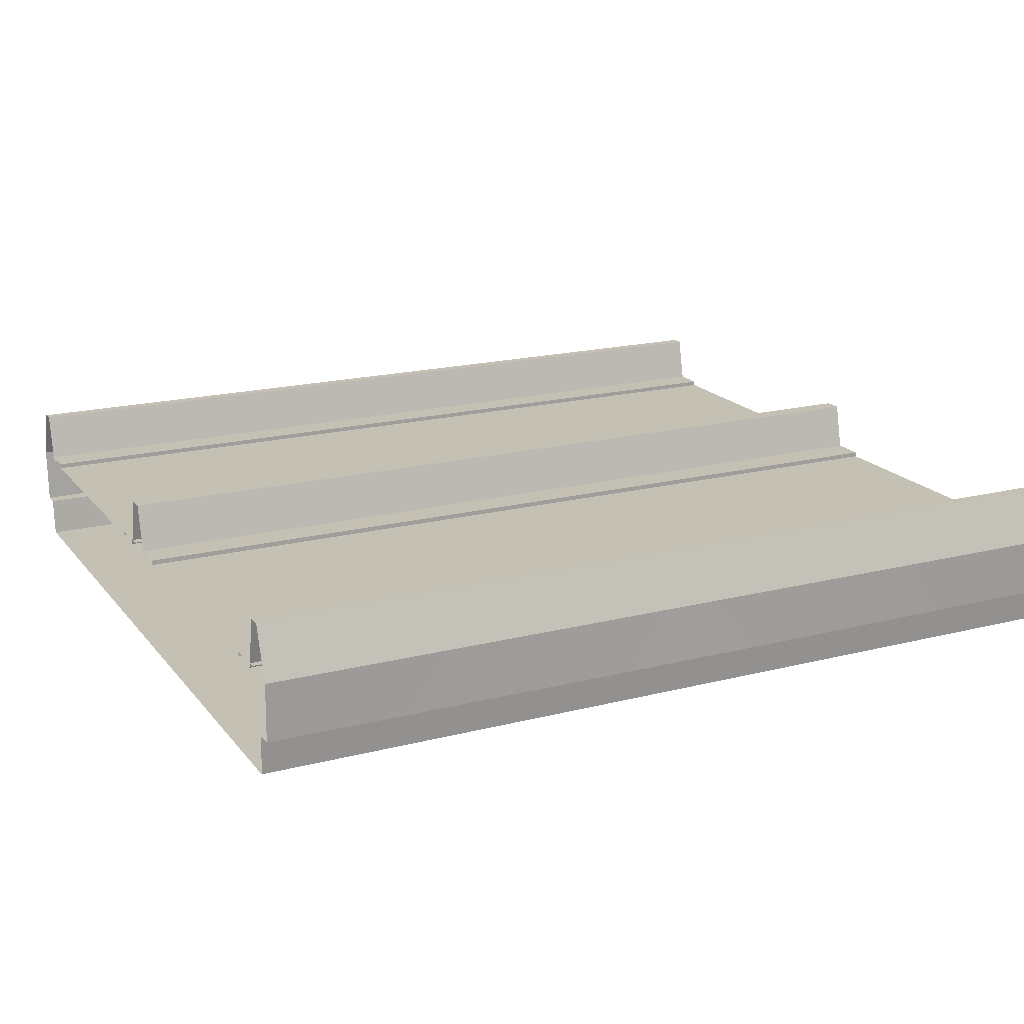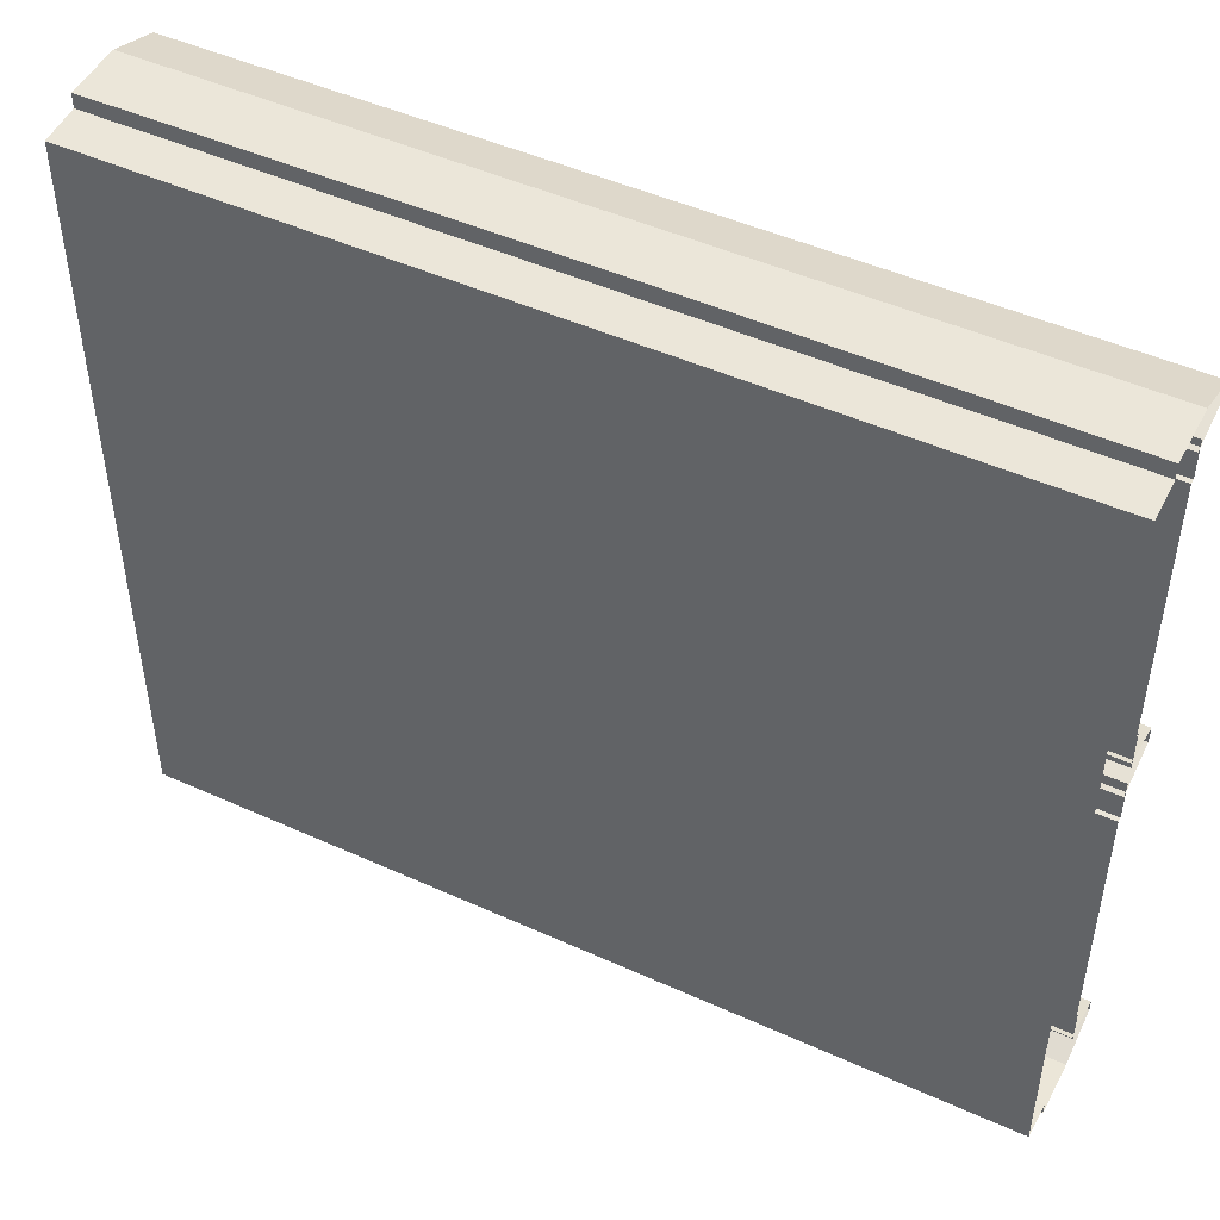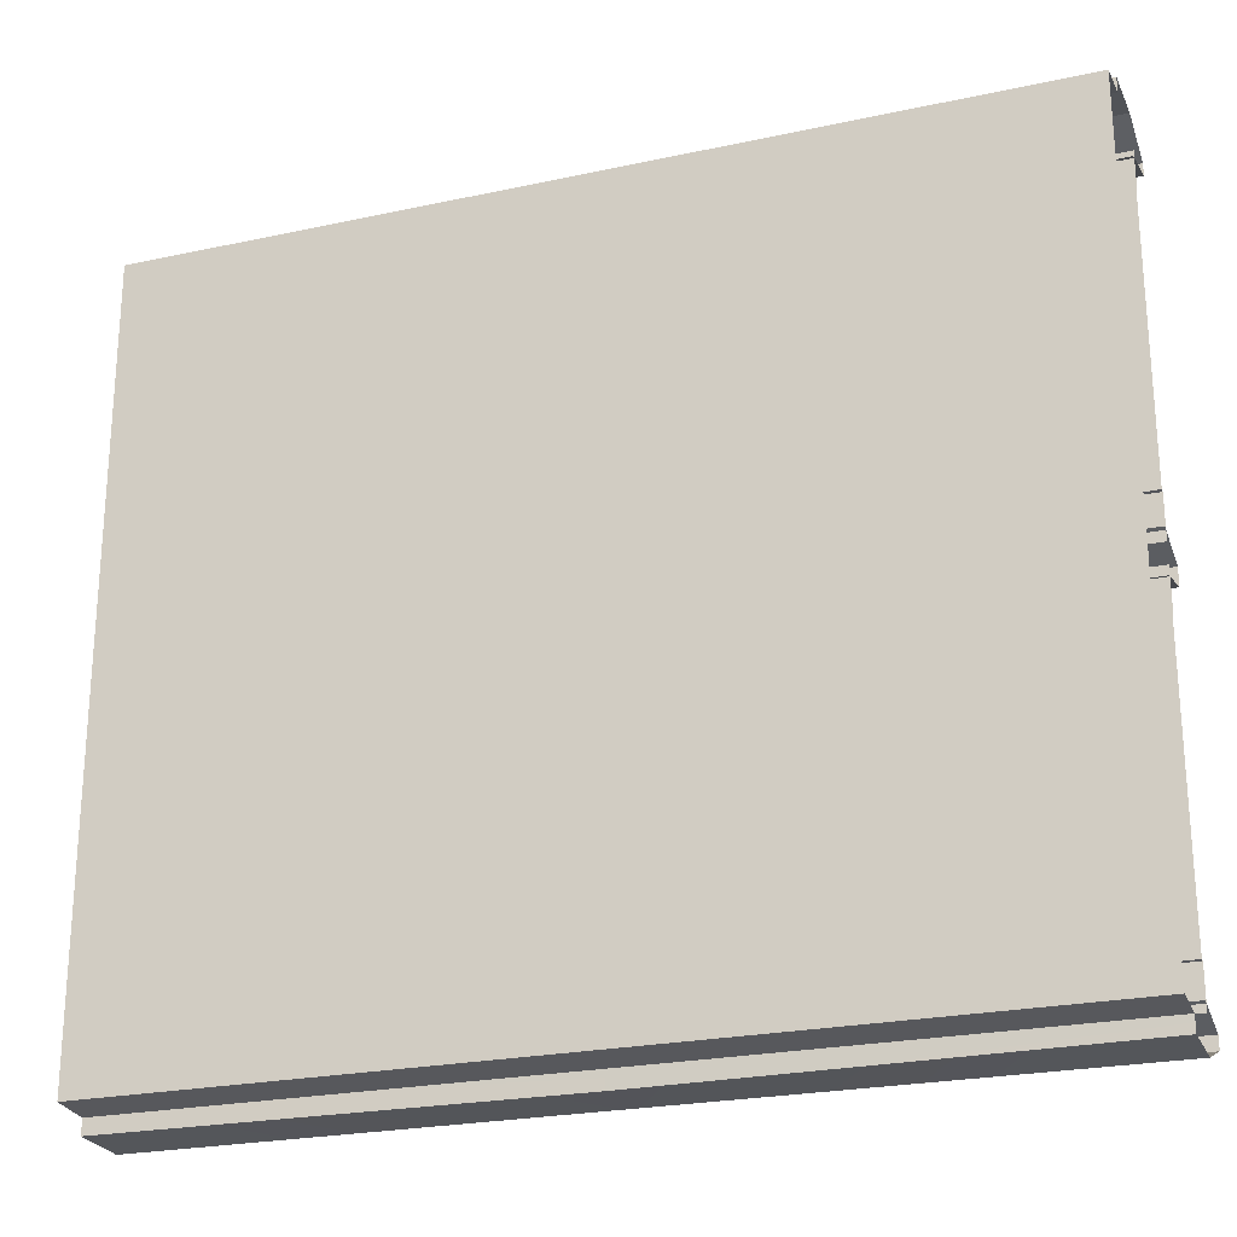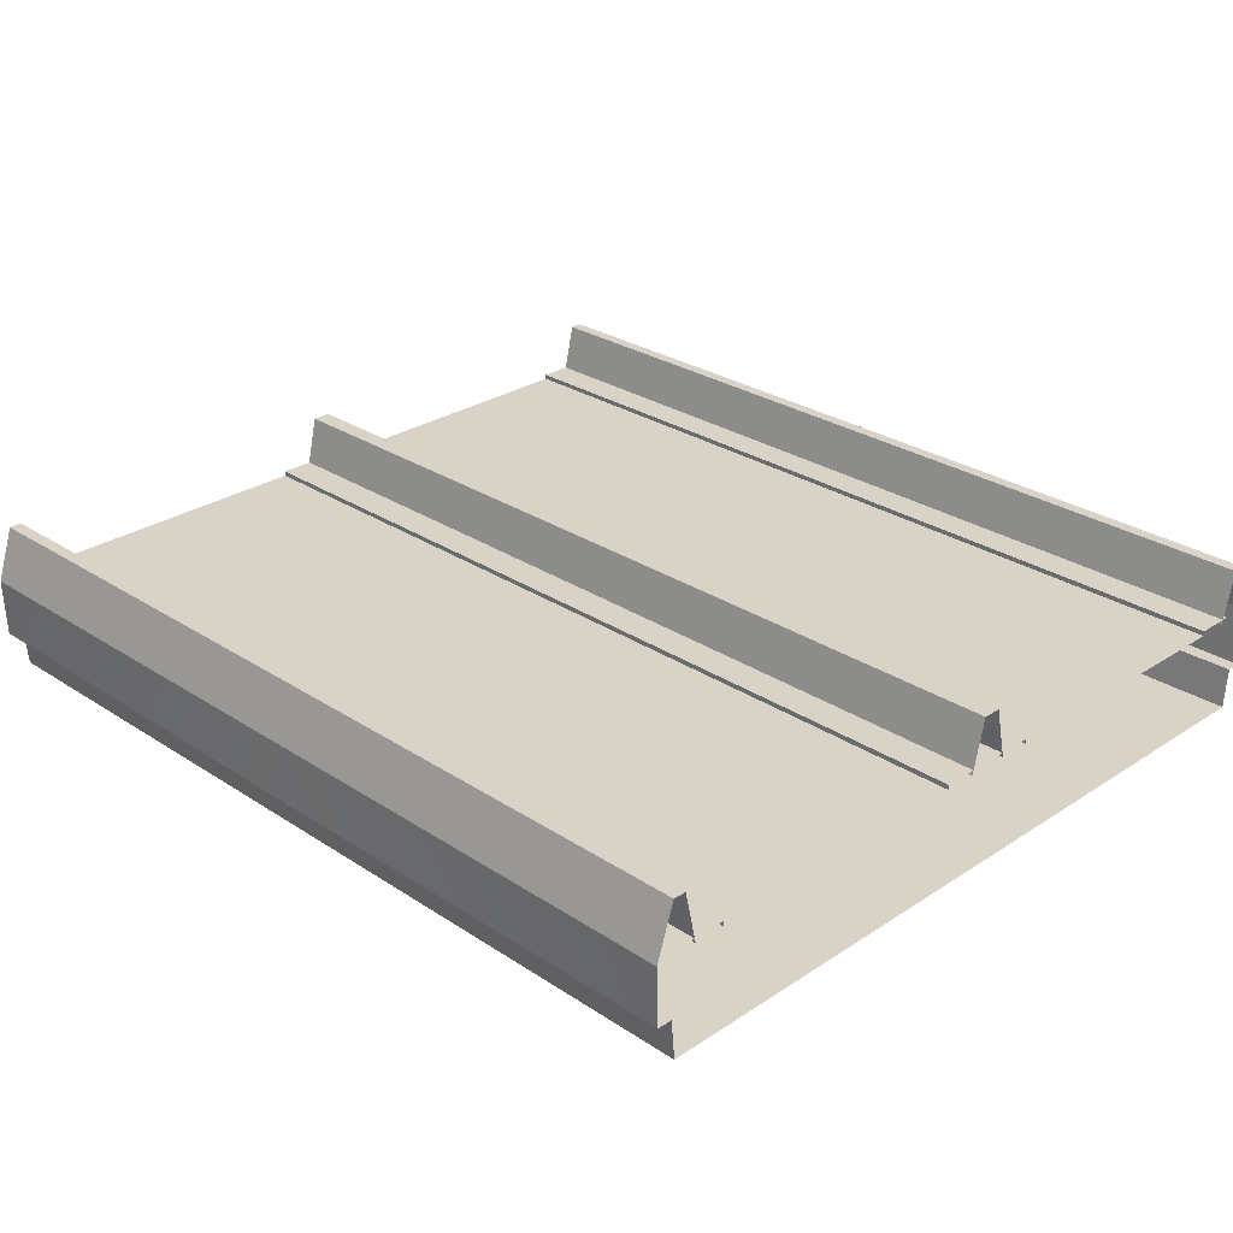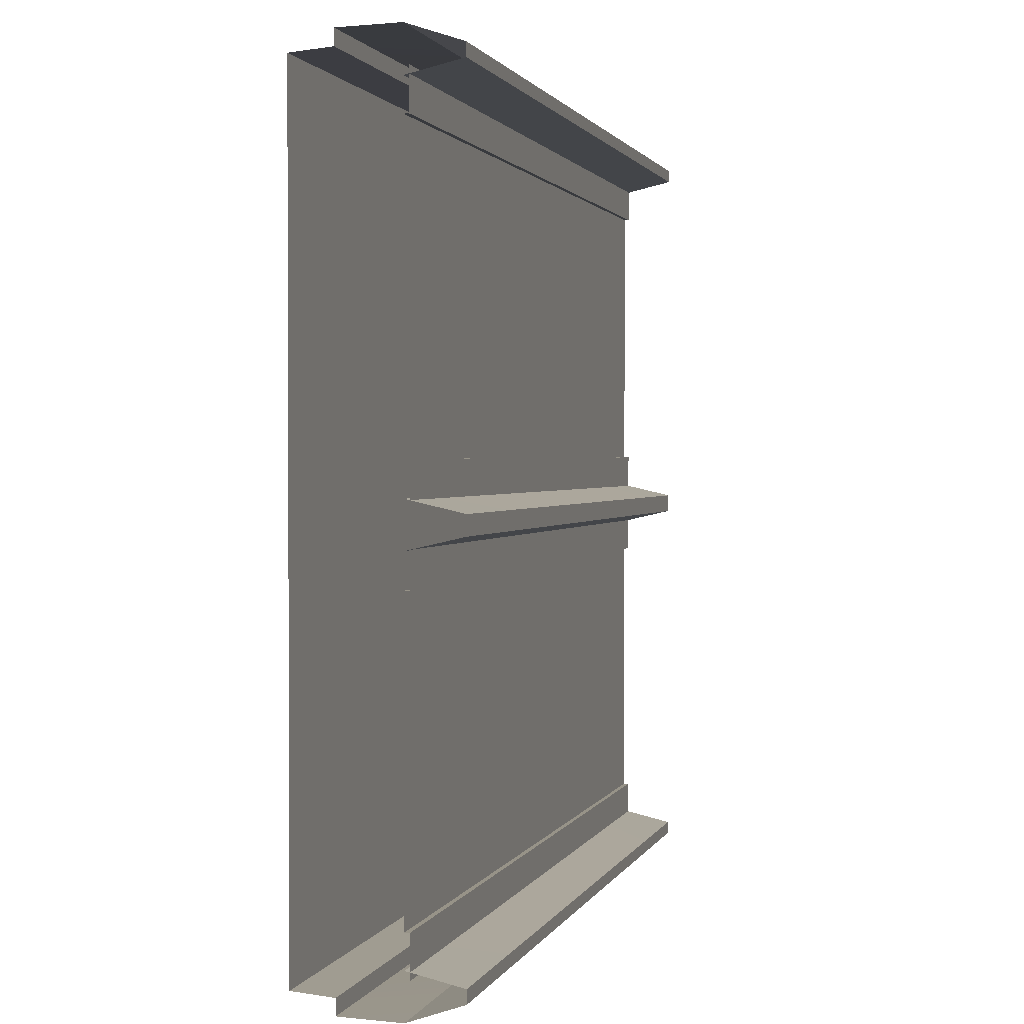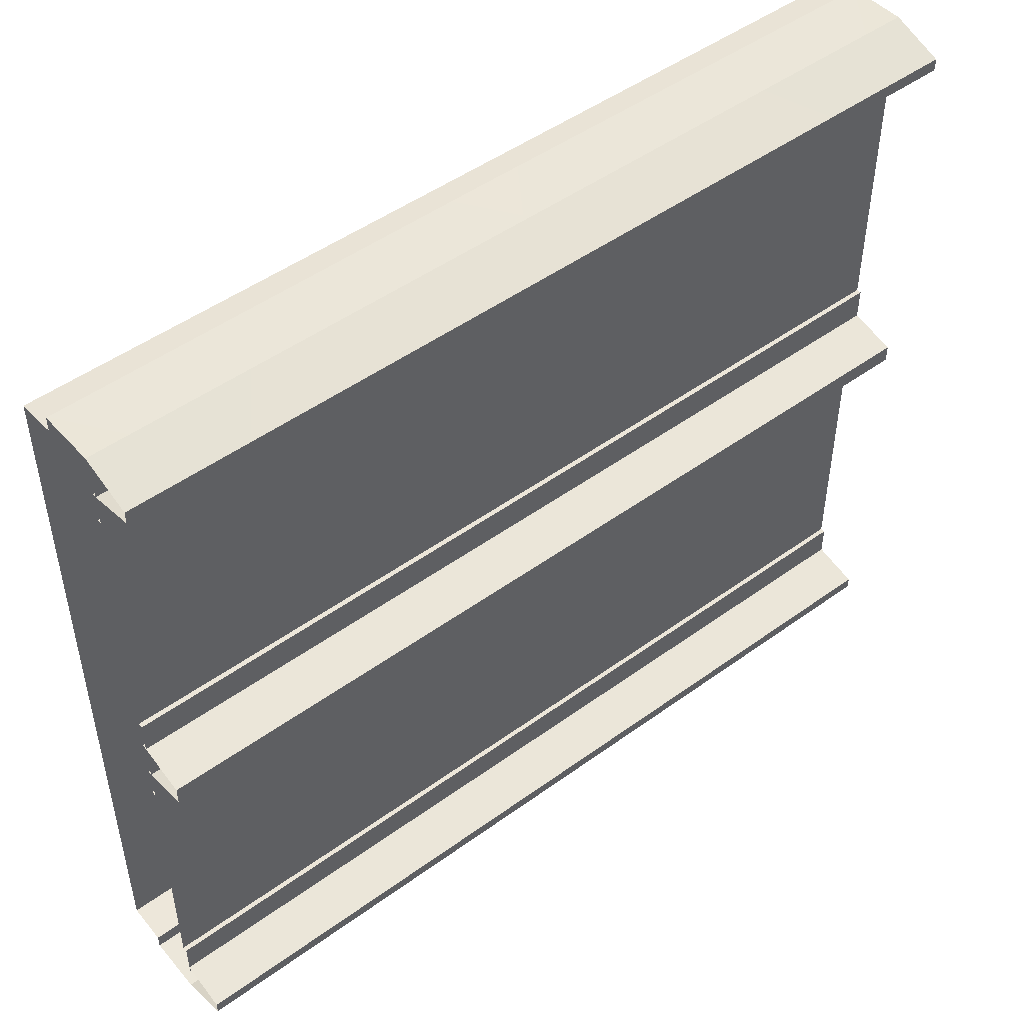
<metadata>
{"format":"obj","ext":"obj","renderer":"f3d","projection":"perspective","resolution":1024,"background":"white","views":[{"elev":18.4,"azim":-26.2,"up":"+Y"},{"elev":47.6,"azim":27.0,"up":"+Z"},{"elev":-23.7,"azim":20.0,"up":"+Z"},{"elev":27.9,"azim":45.0,"up":"+Y"},{"elev":1.4,"azim":104.2,"up":"+Z"},{"elev":48.8,"azim":141.1,"up":"+Z"}]}
</metadata>
<code>
v 0.0002213 1.309 19.48
v -20.91 1.312 21.52
v -20.91 1.312 19.48
v 0.0002213 1.309 21.52
v 0.0006561 1.079 22.21
v -20.91 1.082 21.96
v 0.0006561 1.079 21.96
v -20.91 1.082 22.21
v 0.0006561 1.079 29.79
v -20.91 1.082 22.21
v 0.0006561 1.079 22.21
v -20.91 1.082 29.79
v 0.0006561 1.079 21.96
v -20.91 1.082 21.52
v 0.0006561 1.079 21.52
v -20.91 1.082 21.96
v 0.0006561 1.079 21.52
v -20.91 1.312 21.52
v 0.0002213 1.309 21.52
v -20.91 1.082 21.52
v 0.0006561 1.079 33.7
v -20.91 1.082 29.79
v 0.0006561 1.079 29.79
v -20.91 1.082 33.7
v -20.91 1.312 34.56
v 0.0002213 1.309 36.41
v -20.91 1.312 36.41
v 0.0002213 1.309 34.56
v 0.0006561 1.079 33.97
v -20.91 1.082 33.7
v 0.0006561 1.079 33.7
v -20.91 1.082 33.97
v -20.91 1.082 33.97
v 0.0006561 1.079 34.56
v -20.91 1.082 34.56
v 0.0006561 1.079 33.97
v -20.91 1.082 34.56
v 0.0002213 1.309 34.56
v -20.91 1.312 34.56
v 0.0006561 1.079 34.56
v 0.0002213 1.309 18.55
v -20.91 1.312 16.52
v 0.0002213 1.309 16.52
v -20.91 1.312 18.55
v 0.0006561 1.079 15.73
v -20.91 1.082 15.98
v -20.91 1.082 15.73
v 0.0006561 1.079 15.98
v 0.0006561 1.079 8.244
v -20.91 1.082 15.73
v -20.91 1.082 8.244
v 0.0006561 1.079 15.73
v 0.0006561 1.079 15.98
v -20.91 1.082 16.52
v -20.91 1.082 15.98
v 0.0006561 1.079 16.52
v 0.0006561 1.079 16.52
v -20.91 1.312 16.52
v -20.91 1.082 16.52
v 0.0002213 1.309 16.52
v 0.0006561 1.079 4.282
v -20.91 1.082 8.244
v -20.91 1.082 4.282
v 0.0006561 1.079 8.244
v -20.91 1.312 3.477
v 0.0002213 1.309 1.626
v 0.0002213 1.309 3.477
v -20.91 1.312 1.626
v 0.0006561 1.079 4.046
v -20.91 1.082 4.282
v -20.91 1.082 4.046
v 0.0006561 1.079 4.282
v -20.91 1.082 4.046
v 0.0006561 1.079 3.477
v 0.0006561 1.079 4.046
v -20.91 1.082 3.477
v -20.91 1.082 3.477
v 0.0002213 1.309 3.477
v 0.0006561 1.079 3.477
v -20.91 1.312 3.477
v 3.052e-05 1.08 20.01
v -20.91 3.548 19.44
v 3.052e-05 3.548 19.44
v -20.91 1.082 20.01
v 3.052e-05 -3.548 19.01
v -20.91 -3.548 25.98
v 3.052e-05 -3.548 25.98
v -20.91 -3.548 19.01
v 3.052e-05 -3.548 25.98
v -20.91 -3.548 28.01
v 3.052e-05 -3.548 28.01
v -20.91 -3.548 25.98
v 3.052e-05 -3.548 30.04
v -20.91 -3.548 30.04
v -42 -3.548 25.98
v -42 -3.548 28.01
v -42 -3.548 30.04
v -20.91 -1.672 37.21
v 3.052e-05 -3.548 37.04
v -20.91 -3.548 37.04
v 3.052e-05 -1.672 37.21
v -20.91 1.08 38
v 3.052e-05 -1.672 37.92
v -20.91 -1.672 38
v 3.052e-05 1.08 38
v 3.052e-05 1.08 36.01
v -20.91 3.548 36.58
v -20.91 1.082 36.01
v 3.052e-05 3.548 36.58
v -20.91 3.548 37.17
v 3.052e-05 3.548 36.58
v 3.052e-05 3.548 37.17
v -20.91 3.548 36.58
v -20.91 1.08 38
v 3.052e-05 3.548 37.17
v 3.052e-05 1.08 38
v -20.91 3.548 37.17
v 3.052e-05 -1.672 37.21
v -20.91 -1.672 38
v 3.052e-05 -1.672 37.92
v -20.91 -1.672 37.21
v 3.052e-05 -3.548 37.04
v -20.91 -3.548 30.04
v -20.91 -3.548 37.04
v 3.052e-05 -3.548 30.04
v 3.052e-05 3.548 19.44
v -20.91 3.548 19.01
v 3.052e-05 3.548 19.01
v -20.91 3.548 19.44
v 3.052e-05 1.08 18.01
v -20.91 3.548 18.59
v -20.91 1.082 18.01
v 3.052e-05 3.548 18.59
v 3.052e-05 -3.548 19.01
v -20.91 -3.548 12.04
v -20.91 -3.548 19.01
v 3.052e-05 -3.548 12.04
v 3.052e-05 -3.548 12.04
v -20.91 -3.548 10.01
v -20.91 -3.548 12.04
v 3.052e-05 -3.548 10.01
v 3.052e-05 -3.548 7.983
v -20.91 -3.548 7.983
v -42 -3.548 12.04
v -42 -3.548 10.01
v -42 -3.548 7.983
v -20.91 -1.672 0.8146
v 3.052e-05 -3.548 0.9843
v 3.052e-05 -1.672 0.8146
v -20.91 -3.548 0.9843
v -20.91 1.08 0.003672
v 3.052e-05 -1.672 0.104
v 3.052e-05 1.08 3.052e-05
v -20.91 -1.671 0.003672
v 3.052e-05 1.08 2.012
v -20.91 3.548 1.441
v 3.052e-05 3.548 1.441
v -20.91 1.082 2.012
v -20.91 3.548 0.8485
v 3.052e-05 3.548 1.441
v -20.91 3.548 1.441
v 3.052e-05 3.548 0.8485
v -20.91 1.08 0.003672
v 3.052e-05 3.548 0.8485
v -20.91 3.548 0.8485
v 3.052e-05 1.08 3.052e-05
v 3.052e-05 -1.672 0.8146
v -20.91 -1.671 0.003672
v -20.91 -1.672 0.8146
v 3.052e-05 -1.672 0.104
v 3.052e-05 -3.548 0.9843
v -20.91 -3.548 7.983
v 3.052e-05 -3.548 7.983
v -20.91 -3.548 0.9843
v 3.052e-05 3.548 18.59
v -20.91 3.548 19.01
v -20.91 3.548 18.59
v 3.052e-05 3.548 19.01
v -42 1.309 19.48
v -20.91 1.312 21.52
v -42 1.309 21.52
v -20.91 1.312 19.48
v -42 1.079 22.21
v -20.91 1.082 21.96
v -20.91 1.082 22.21
v -42 1.079 21.96
v -42 1.079 29.79
v -20.91 1.082 22.21
v -20.91 1.082 29.79
v -42 1.079 22.21
v -42 1.079 21.96
v -20.91 1.082 21.52
v -20.91 1.082 21.96
v -42 1.079 21.52
v -42 1.079 21.52
v -20.91 1.312 21.52
v -20.91 1.082 21.52
v -42 1.309 21.52
v -42 1.079 33.7
v -20.91 1.082 29.79
v -20.91 1.082 33.7
v -42 1.079 29.79
v -20.91 1.312 34.56
v -42 1.309 36.41
v -42 1.309 34.56
v -20.91 1.312 36.41
v -42 1.079 33.97
v -20.91 1.082 33.7
v -20.91 1.082 33.97
v -42 1.079 33.7
v -20.91 1.082 33.97
v -42 1.079 34.56
v -42 1.079 33.97
v -20.91 1.082 34.56
v -20.91 1.082 34.56
v -42 1.309 34.56
v -42 1.079 34.56
v -20.91 1.312 34.56
v -42 1.309 18.55
v -20.91 1.312 16.52
v -20.91 1.312 18.55
v -42 1.309 16.52
v -42 1.079 15.73
v -20.91 1.082 15.98
v -42 1.079 15.98
v -20.91 1.082 15.73
v -42 1.079 8.244
v -20.91 1.082 15.73
v -42 1.079 15.73
v -20.91 1.082 8.244
v -42 1.079 15.98
v -20.91 1.082 16.52
v -42 1.079 16.52
v -20.91 1.082 15.98
v -42 1.079 16.52
v -20.91 1.312 16.52
v -42 1.309 16.52
v -20.91 1.082 16.52
v -42 1.079 4.282
v -20.91 1.082 8.244
v -42 1.079 8.244
v -20.91 1.082 4.282
v -20.91 1.312 3.477
v -42 1.309 1.626
v -20.91 1.312 1.626
v -42 1.309 3.477
v -42 1.079 4.046
v -20.91 1.082 4.282
v -42 1.079 4.282
v -20.91 1.082 4.046
v -20.91 1.082 4.046
v -42 1.079 3.477
v -20.91 1.082 3.477
v -42 1.079 4.046
v -20.91 1.082 3.477
v -42 1.309 3.477
v -20.91 1.312 3.477
v -42 1.079 3.477
v -42 1.08 20.01
v -20.91 3.548 19.44
v -20.91 1.082 20.01
v -42 3.548 19.44
v -42 -3.548 19.01
v -20.91 -3.548 25.98
v -20.91 -3.548 19.01
v -42 -3.548 25.98
v -20.91 -1.672 37.21
v -42 -3.548 37.04
v -42 -1.672 37.21
v -20.91 -3.548 37.04
v -20.91 1.08 38
v -42 -1.672 37.92
v -42 1.08 38
v -20.91 -1.672 38
v -42 1.08 36.01
v -20.91 3.548 36.58
v -42 3.548 36.58
v -20.91 1.082 36.01
v -20.91 3.548 37.17
v -42 3.548 36.58
v -20.91 3.548 36.58
v -42 3.548 37.17
v -20.91 1.08 38
v -42 3.548 37.17
v -20.91 3.548 37.17
v -42 1.08 38
v -42 -1.672 37.21
v -20.91 -1.672 38
v -20.91 -1.672 37.21
v -42 -1.672 37.92
v -42 -3.548 37.04
v -20.91 -3.548 30.04
v -42 -3.548 30.04
v -20.91 -3.548 37.04
v -42 3.548 19.44
v -20.91 3.548 19.01
v -20.91 3.548 19.44
v -42 3.548 19.01
v -42 1.08 18.01
v -20.91 3.548 18.59
v -42 3.548 18.59
v -20.91 1.082 18.01
v -42 -3.548 19.01
v -20.91 -3.548 12.04
v -42 -3.548 12.04
v -20.91 -3.548 19.01
v -20.91 -1.672 0.8146
v -42 -3.548 0.9843
v -20.91 -3.548 0.9843
v -42 -1.672 0.8146
v -20.91 1.08 0.003672
v -42 -1.672 0.104
v -20.91 -1.671 0.003672
v -42 1.08 3.052e-05
v -42 1.08 2.012
v -20.91 3.548 1.441
v -20.91 1.082 2.012
v -42 3.548 1.441
v -20.91 3.548 0.8485
v -42 3.548 1.441
v -42 3.548 0.8485
v -20.91 3.548 1.441
v -20.91 1.08 0.003672
v -42 3.548 0.8485
v -42 1.08 3.052e-05
v -20.91 3.548 0.8485
v -42 -1.672 0.8146
v -20.91 -1.671 0.003672
v -42 -1.672 0.104
v -20.91 -1.672 0.8146
v -42 -3.548 0.9843
v -20.91 -3.548 7.983
v -20.91 -3.548 0.9843
v -42 -3.548 7.983
v -42 3.548 18.59
v -20.91 3.548 19.01
v -42 3.548 19.01
v -20.91 3.548 18.59
g Bridge_Ramps_3Lanes_03
f 3 2 1
f 4 1 2
f 7 6 5
f 8 5 6
f 11 10 9
f 12 9 10
f 15 14 13
f 16 13 14
f 19 18 17
f 20 17 18
f 23 22 21
f 24 21 22
f 27 26 25
f 28 25 26
f 31 30 29
f 32 29 30
f 35 34 33
f 36 33 34
f 39 38 37
f 40 37 38
f 43 42 41
f 44 41 42
f 47 46 45
f 48 45 46
f 51 50 49
f 52 49 50
f 55 54 53
f 56 53 54
f 59 58 57
f 60 57 58
f 63 62 61
f 64 61 62
f 67 66 65
f 68 65 66
f 71 70 69
f 72 69 70
f 75 74 73
f 76 73 74
f 79 78 77
f 80 77 78
f 83 82 81
f 84 81 82
f 87 86 85
f 88 85 86
f 91 90 89
f 92 89 90
f 91 93 90
f 94 90 93
f 92 90 95
f 96 95 90
f 96 90 97
f 94 97 90
f 100 99 98
f 101 98 99
f 104 103 102
f 105 102 103
f 108 107 106
f 109 106 107
f 112 111 110
f 113 110 111
f 116 115 114
f 117 114 115
f 120 119 118
f 121 118 119
f 124 123 122
f 125 122 123
f 128 127 126
f 129 126 127
f 132 131 130
f 133 130 131
f 136 135 134
f 137 134 135
f 140 139 138
f 141 138 139
f 141 139 142
f 143 142 139
f 140 144 139
f 145 139 144
f 143 139 146
f 145 146 139
f 149 148 147
f 150 147 148
f 153 152 151
f 154 151 152
f 157 156 155
f 158 155 156
f 161 160 159
f 162 159 160
f 165 164 163
f 166 163 164
f 169 168 167
f 170 167 168
f 173 172 171
f 174 171 172
f 177 176 175
f 178 175 176
f 181 180 179
f 182 179 180
f 185 184 183
f 186 183 184
f 189 188 187
f 190 187 188
f 193 192 191
f 194 191 192
f 197 196 195
f 198 195 196
f 201 200 199
f 202 199 200
f 205 204 203
f 206 203 204
f 209 208 207
f 210 207 208
f 213 212 211
f 214 211 212
f 217 216 215
f 218 215 216
f 221 220 219
f 222 219 220
f 225 224 223
f 226 223 224
f 229 228 227
f 230 227 228
f 233 232 231
f 234 231 232
f 237 236 235
f 238 235 236
f 241 240 239
f 242 239 240
f 245 244 243
f 246 243 244
f 249 248 247
f 250 247 248
f 253 252 251
f 254 251 252
f 257 256 255
f 258 255 256
f 261 260 259
f 262 259 260
f 265 264 263
f 266 263 264
f 269 268 267
f 270 267 268
f 273 272 271
f 274 271 272
f 277 276 275
f 278 275 276
f 281 280 279
f 282 279 280
f 285 284 283
f 286 283 284
f 289 288 287
f 290 287 288
f 293 292 291
f 294 291 292
f 297 296 295
f 298 295 296
f 301 300 299
f 302 299 300
f 305 304 303
f 306 303 304
f 309 308 307
f 310 307 308
f 313 312 311
f 314 311 312
f 317 316 315
f 318 315 316
f 321 320 319
f 322 319 320
f 325 324 323
f 326 323 324
f 329 328 327
f 330 327 328
f 333 332 331
f 334 331 332
f 337 336 335
f 338 335 336

</code>
